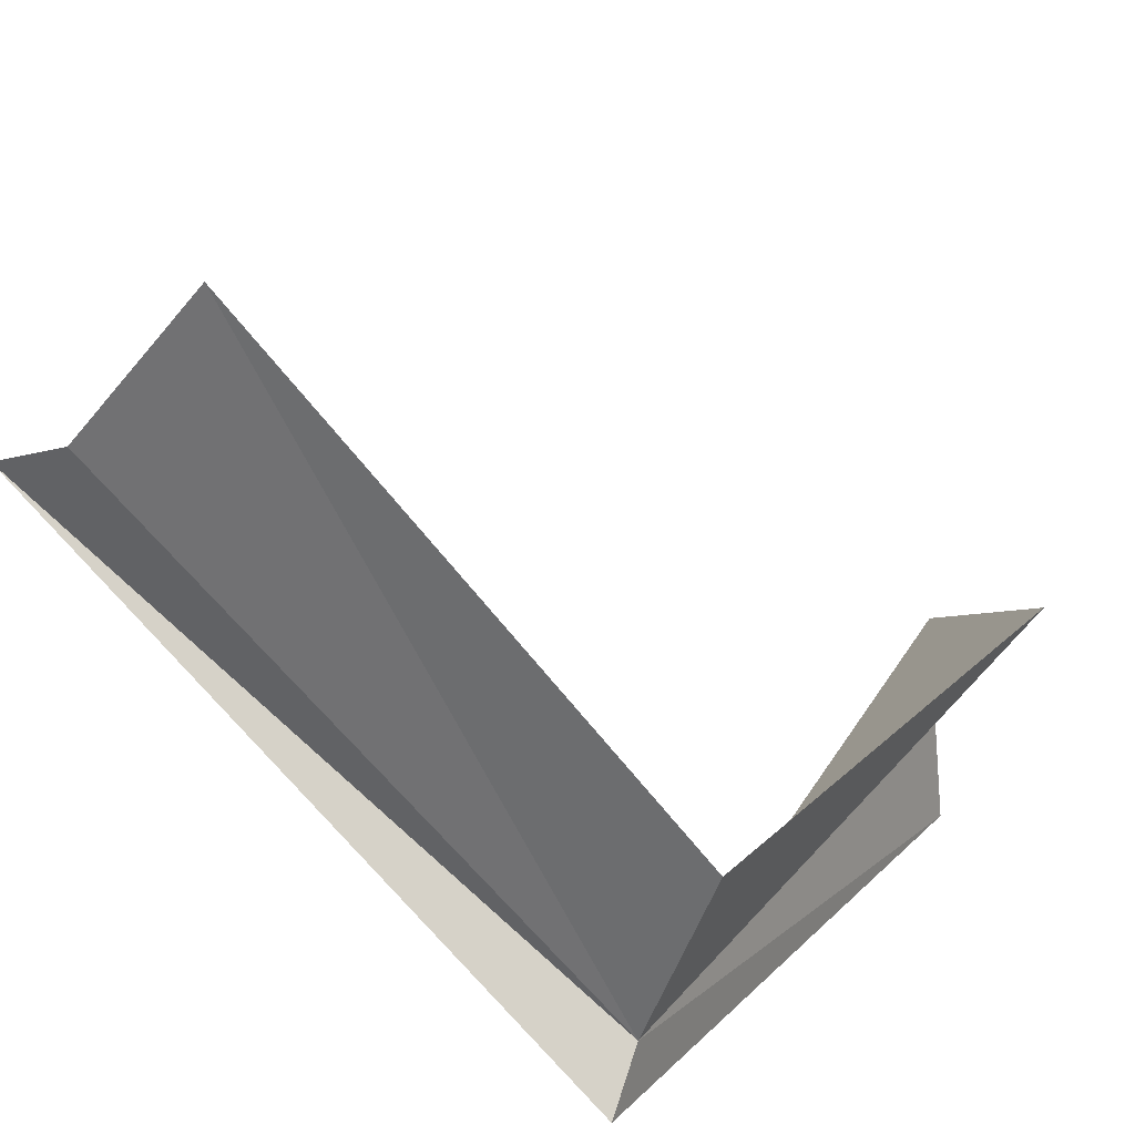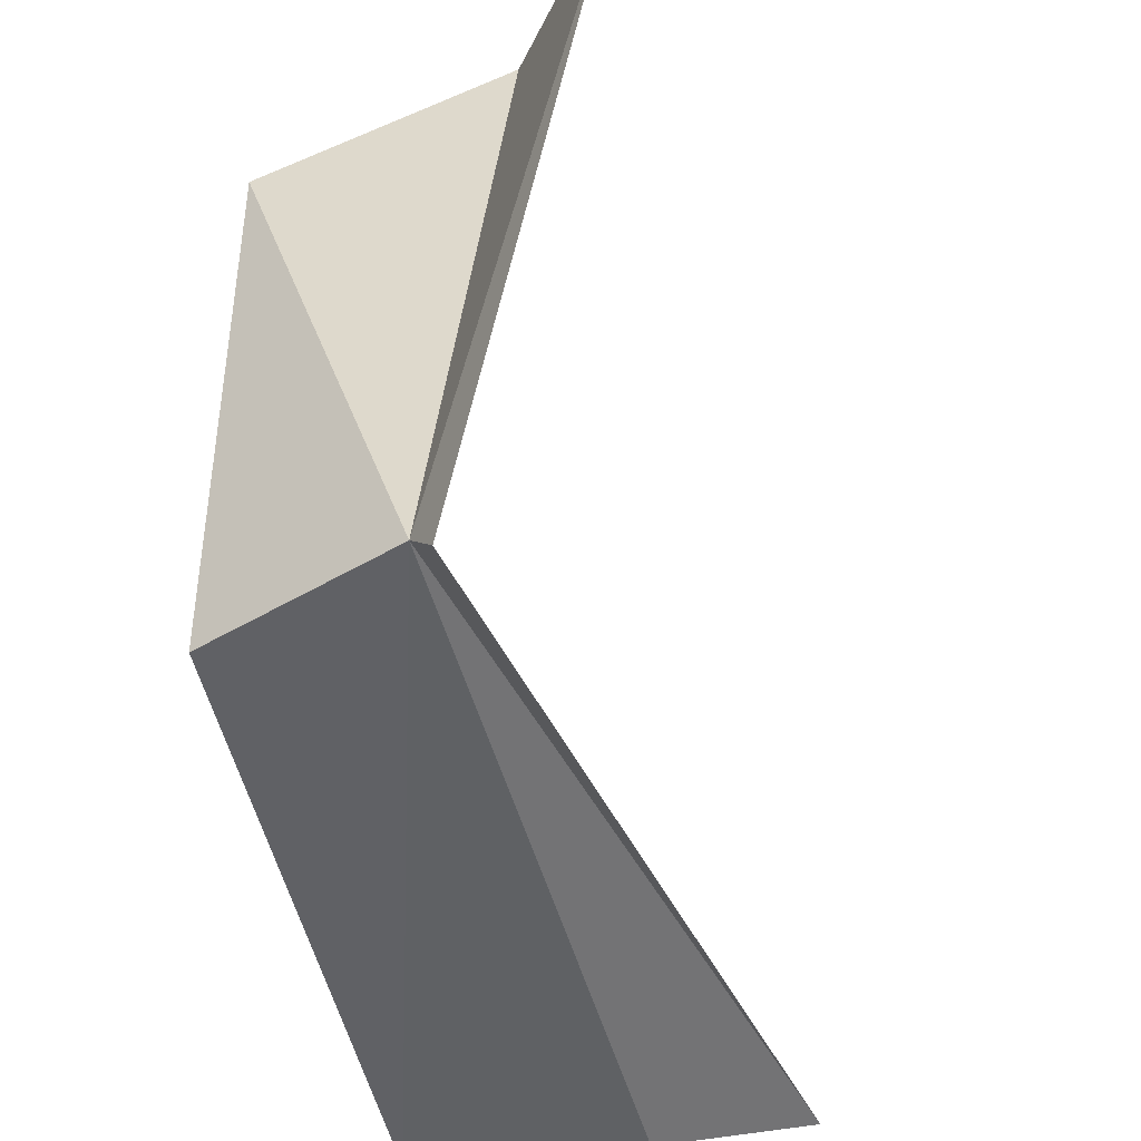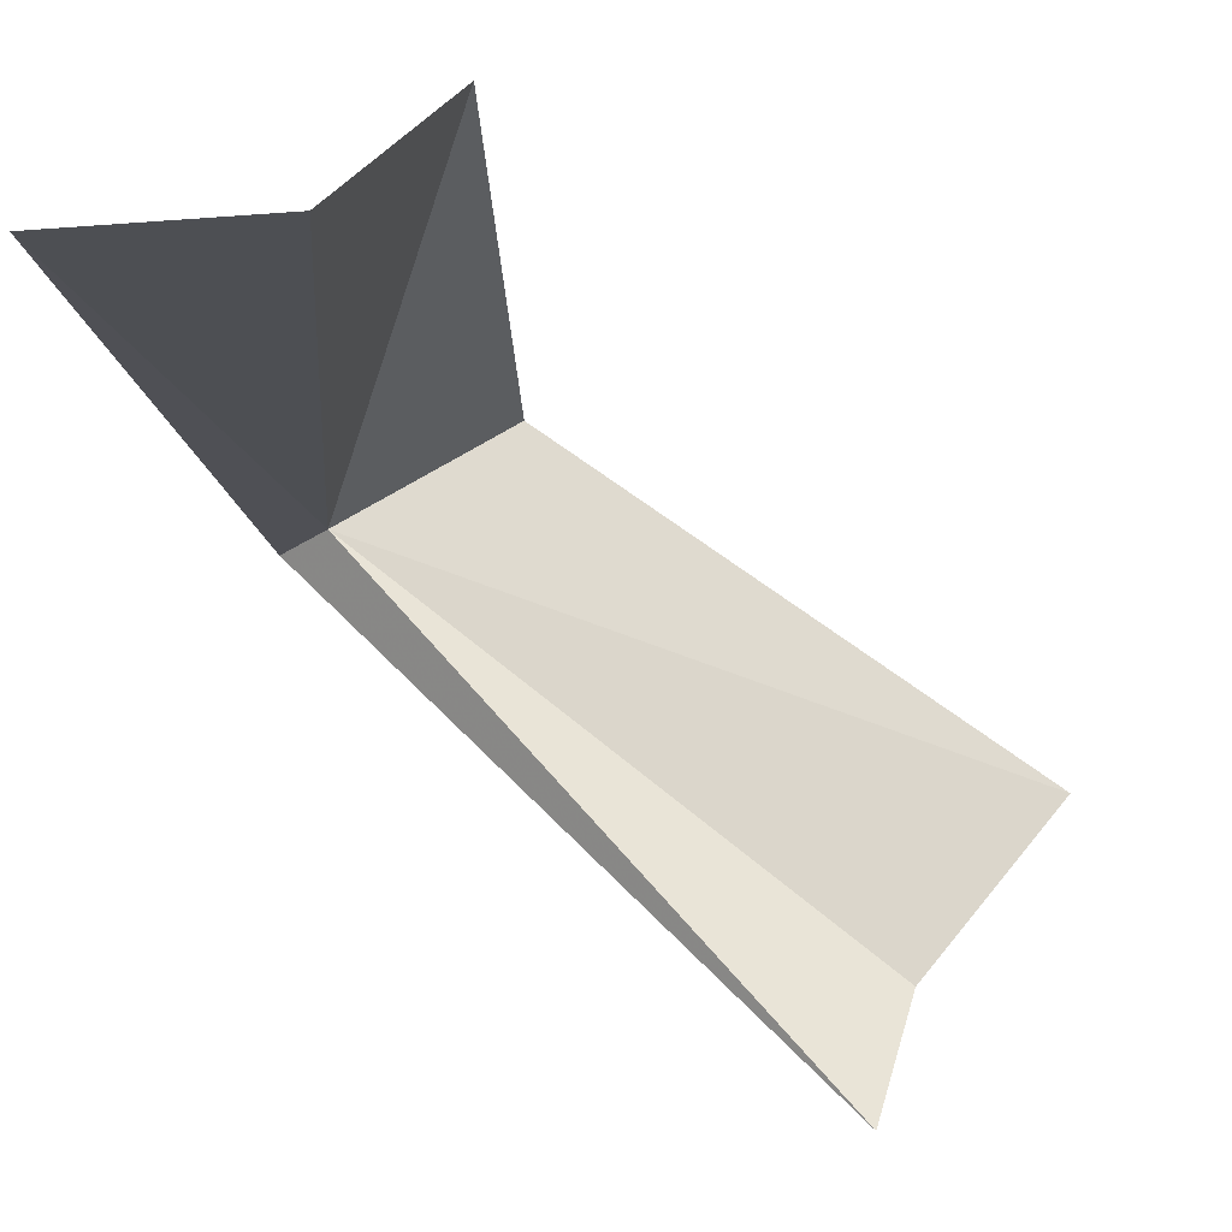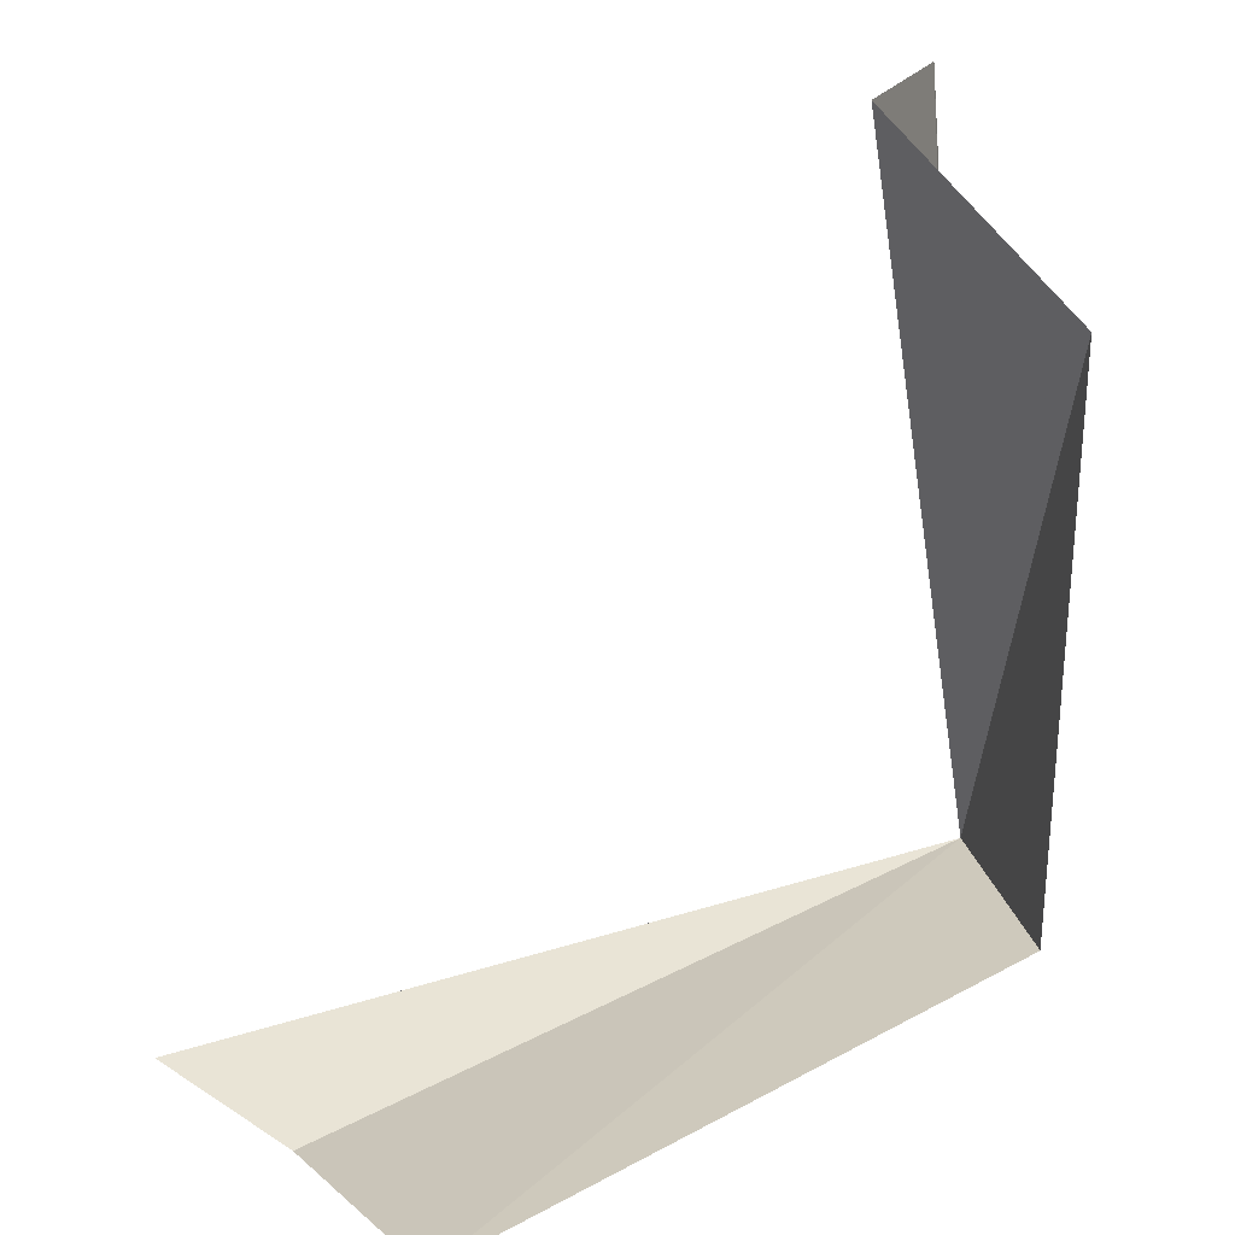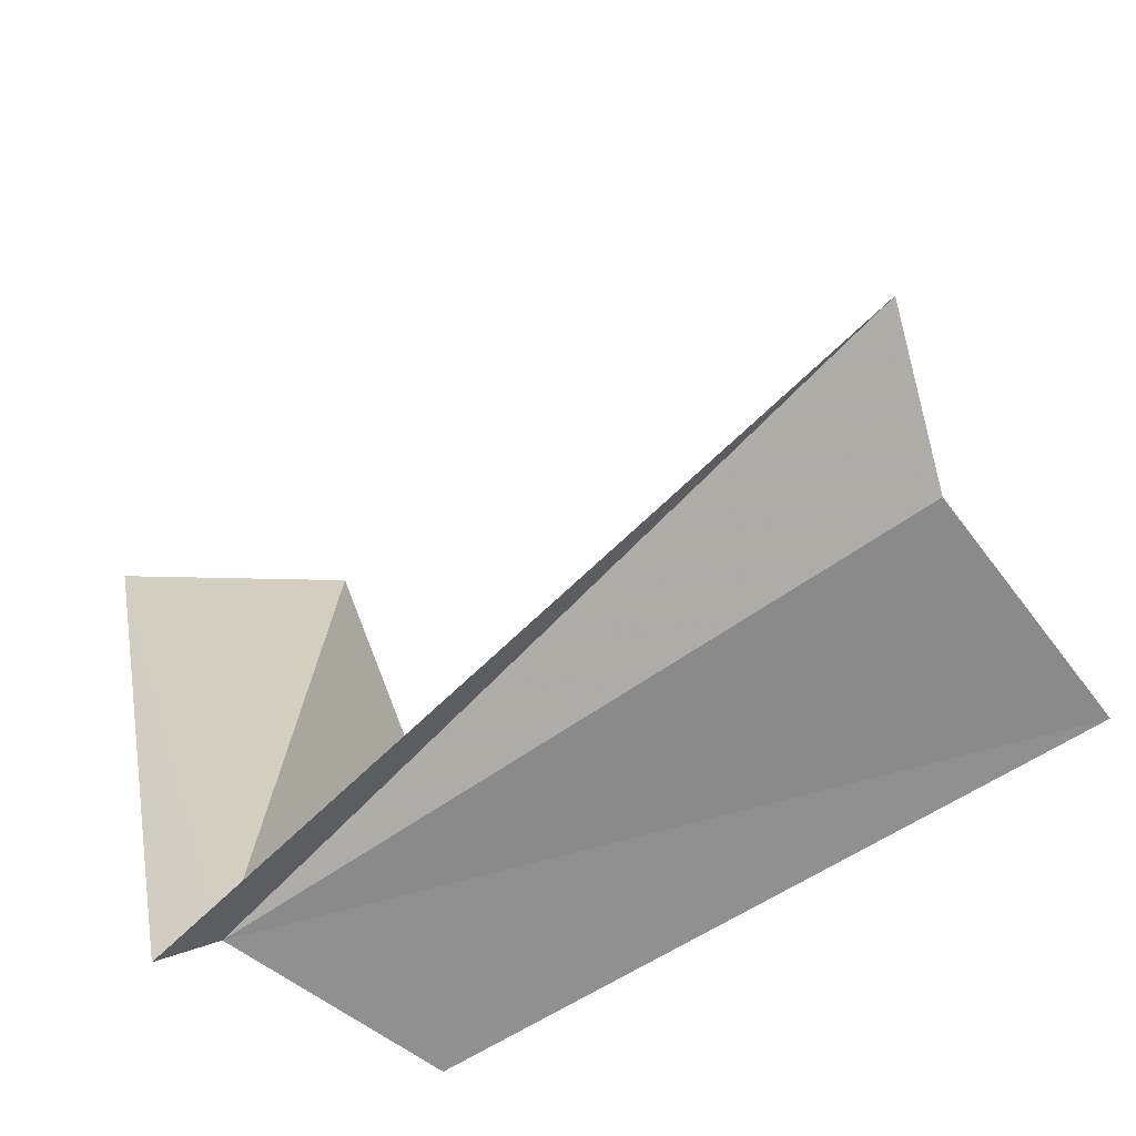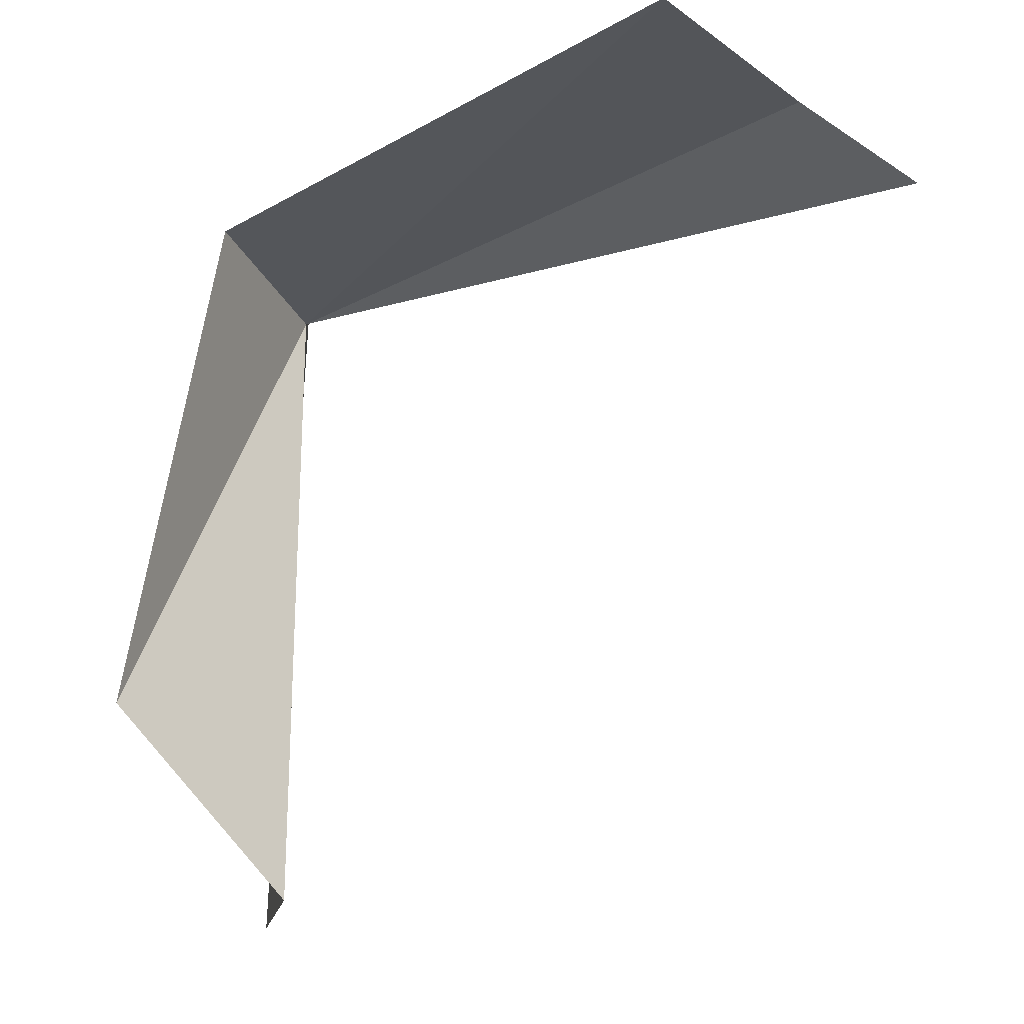
<metadata>
{"format":"obj","ext":"obj","renderer":"f3d","projection":"perspective","resolution":1024,"background":"white","views":[{"elev":31.3,"azim":-144.9,"up":"+Y"},{"elev":-44.6,"azim":-33.7,"up":"+Z"},{"elev":64.3,"azim":78.3,"up":"+Z"},{"elev":24.9,"azim":-172.6,"up":"+Z"},{"elev":-73.1,"azim":75.7,"up":"+Z"},{"elev":65.2,"azim":8.2,"up":"+Y"}]}
</metadata>
<code>
v 10.05 -11.14 -5.137
v 12.16 -9.937 -5.304
v 10.03 -11.3 -5.302
v 10.24 -11.75 -2.994
v 10.38 -11.05 -2.915
v 11.73 -9.707 -5.408
v 9.788 -10.57 -3.357
v 9.817 -10.49 -5.116
v 11.27 -9.126 -5.324
f 1 2 3
f 1 3 4
f 1 4 5
f 1 6 2
f 1 5 7
f 1 7 8
f 1 9 6
f 1 8 9

</code>
